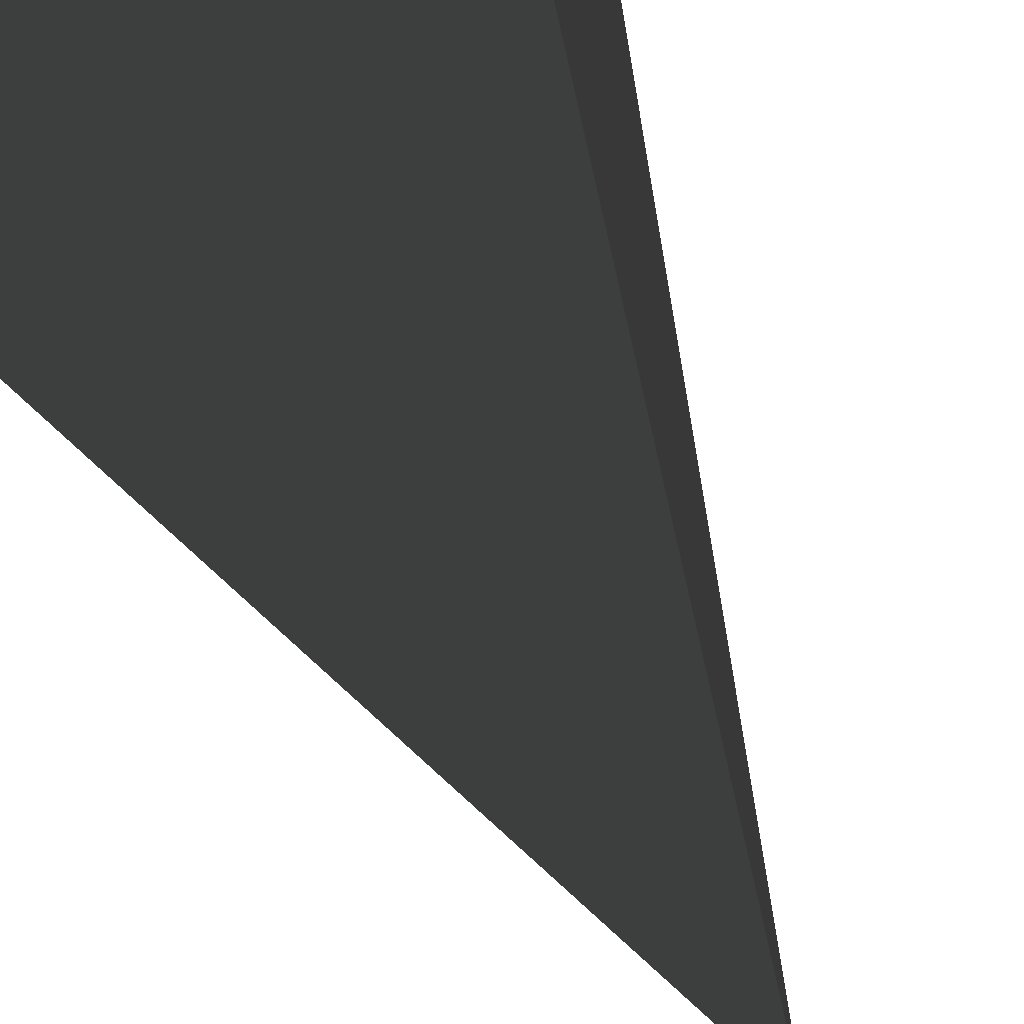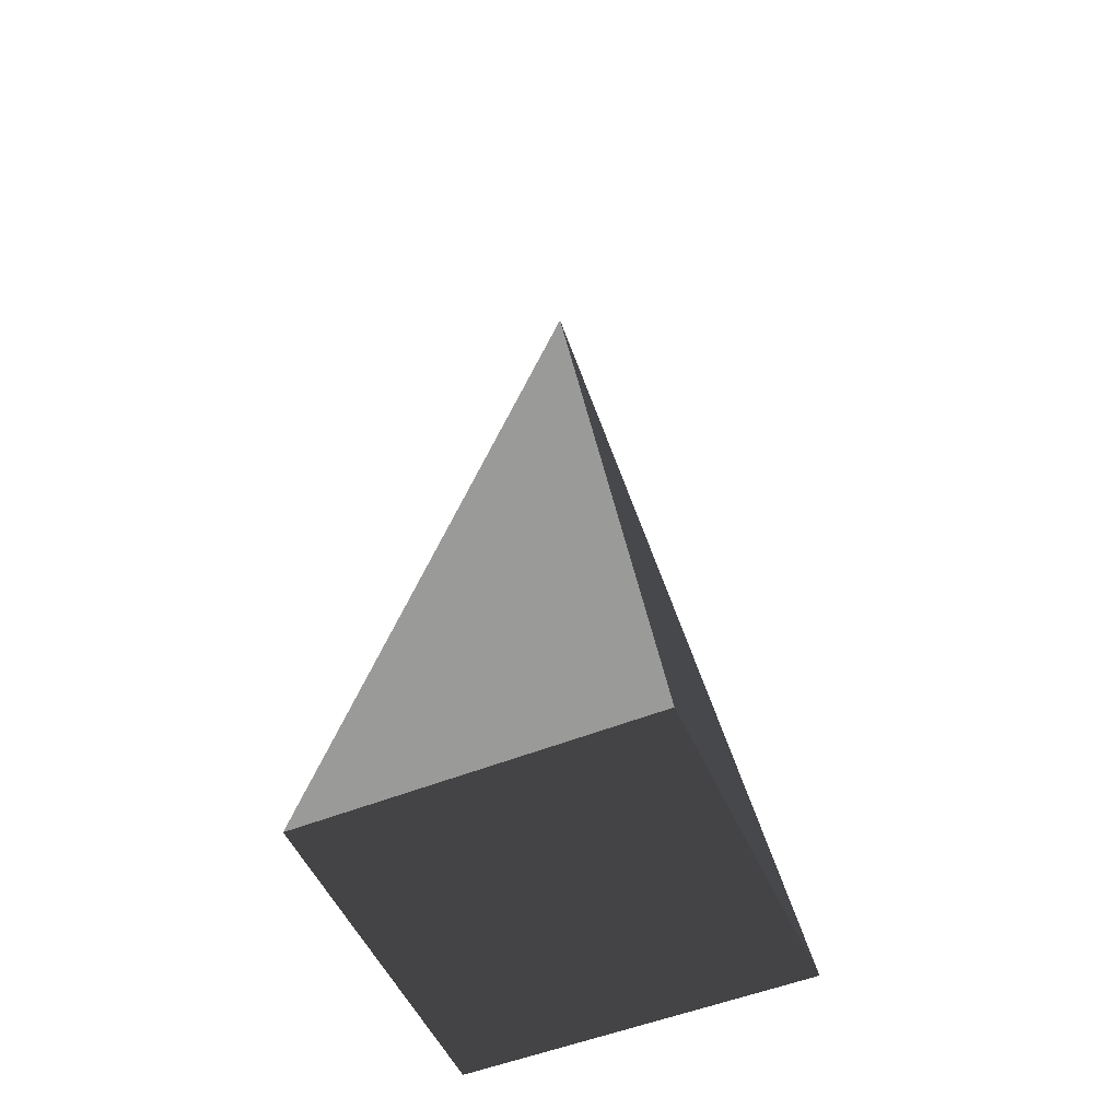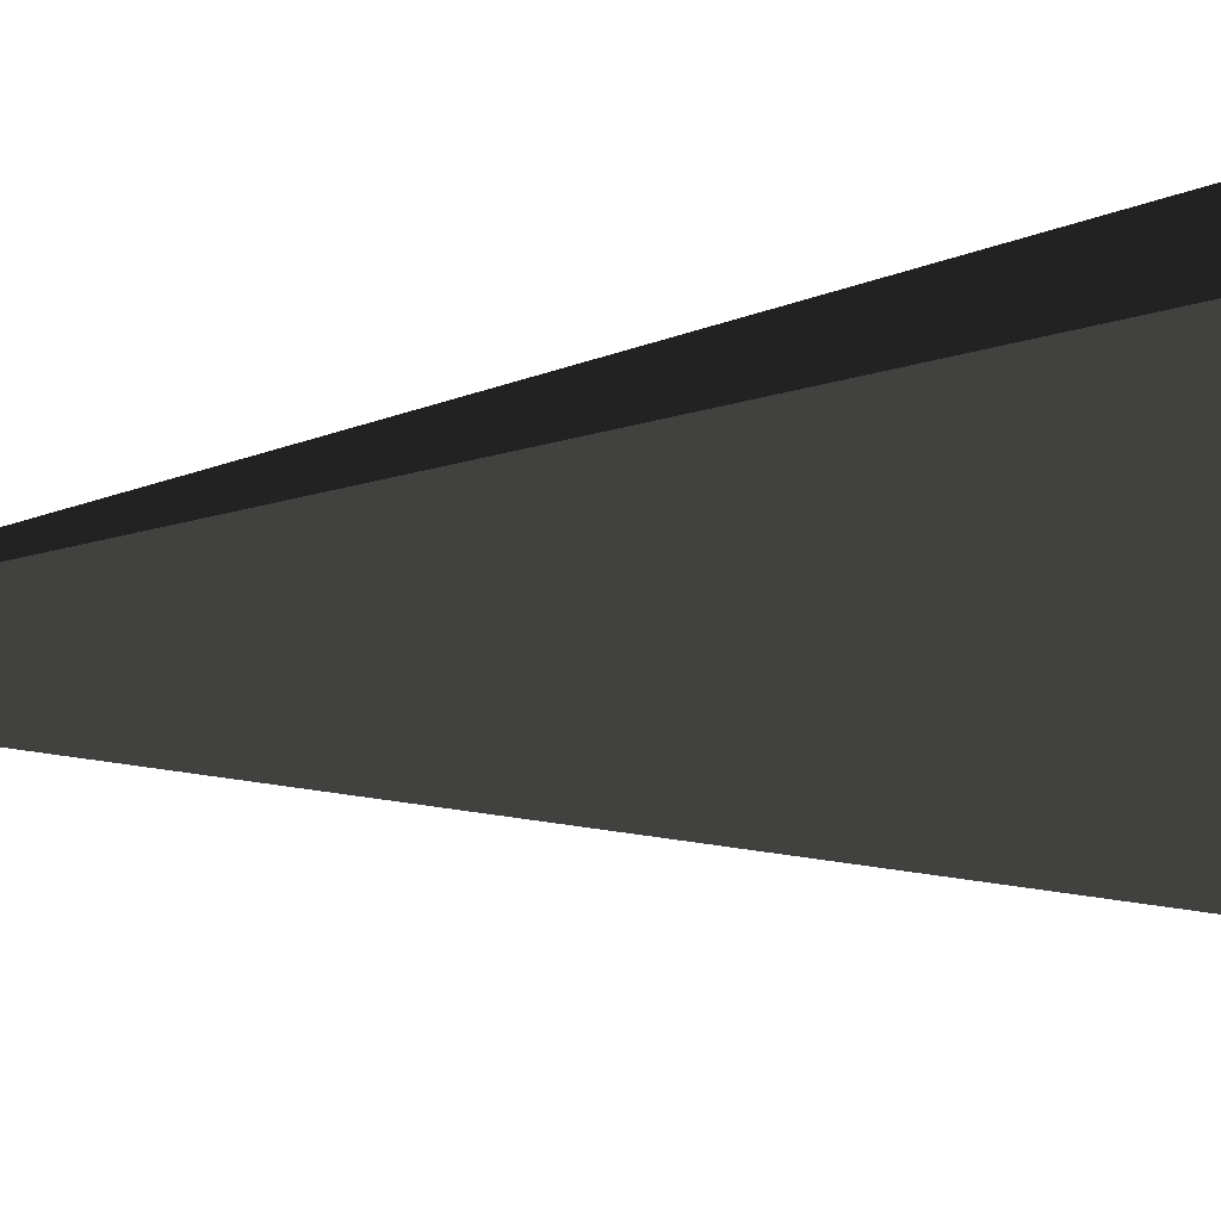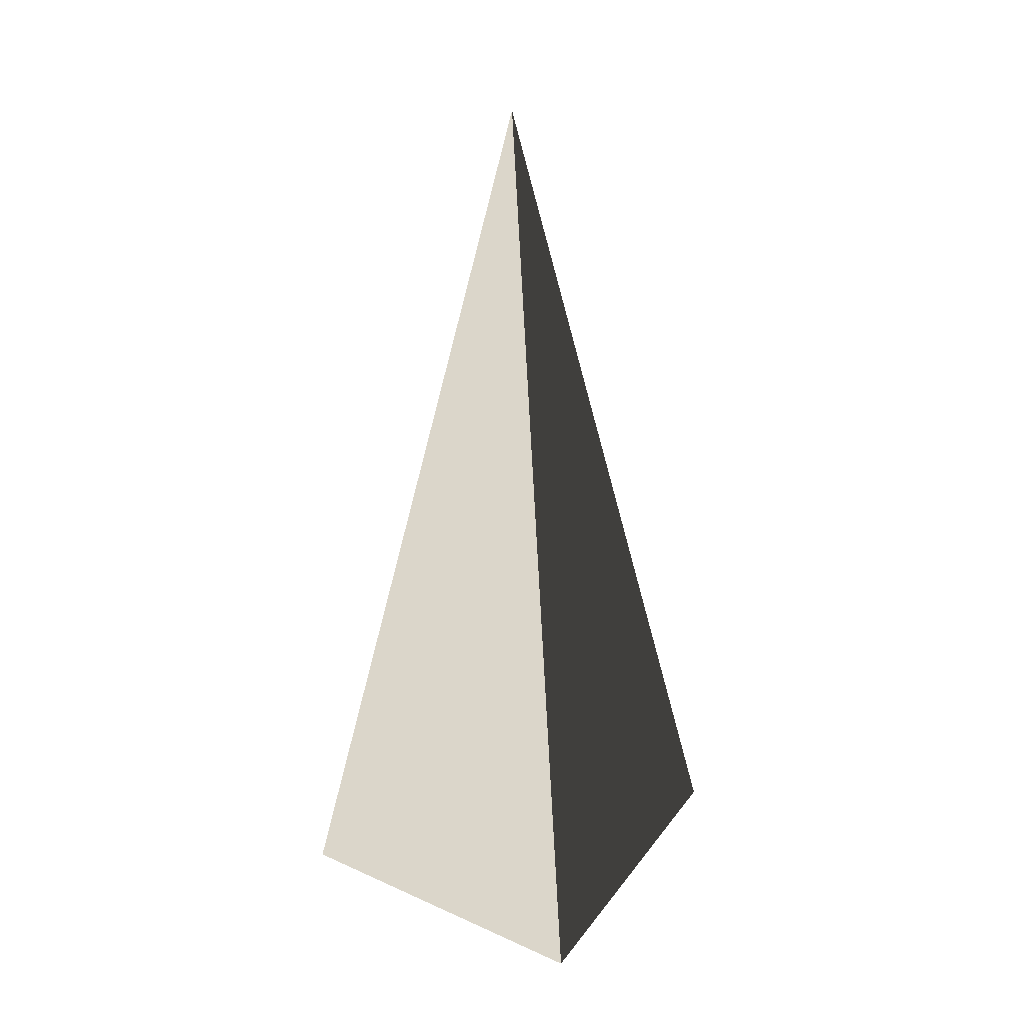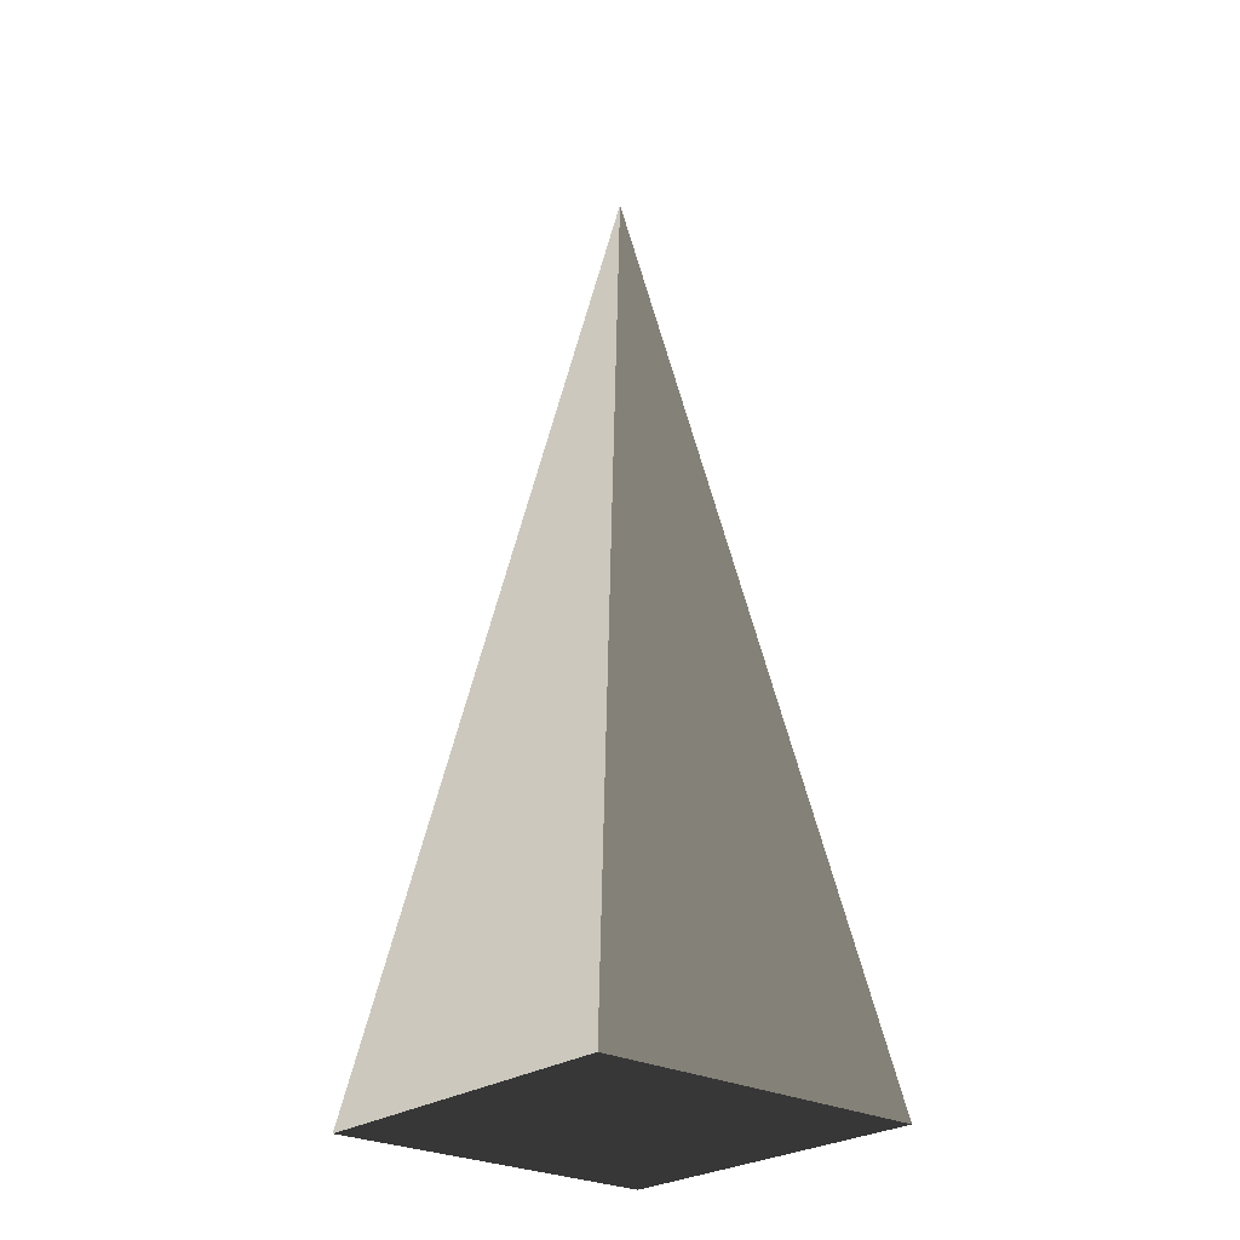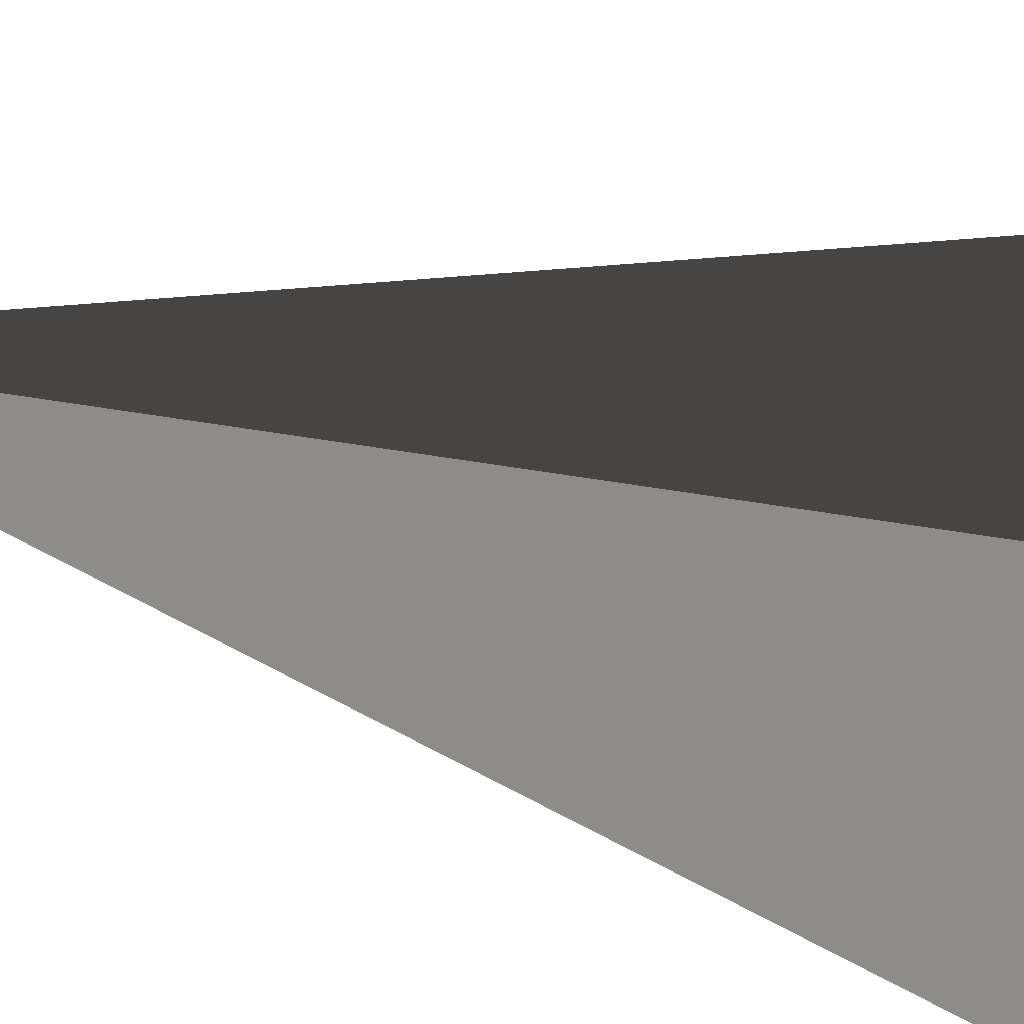
<metadata>
{"format":"obj","ext":"obj","renderer":"f3d","projection":"perspective","resolution":1024,"background":"white","views":[{"elev":-46.5,"azim":-160.3,"up":"+Y"},{"elev":-52.0,"azim":113.6,"up":"+Z"},{"elev":4.9,"azim":56.2,"up":"+Y"},{"elev":33.7,"azim":-58.6,"up":"+Z"},{"elev":-26.2,"azim":-131.1,"up":"+Z"},{"elev":34.8,"azim":108.9,"up":"+Y"}]}
</metadata>
<code>
v -5.965 -5.965 -11.43
v -5.965 5.965 -11.43
v -3.264e-06 1.585e-05 21.53
v -5.965 5.965 -11.43
v 5.965 5.965 -11.43
v -3.264e-06 1.585e-05 21.53
v 5.965 5.965 -11.43
v 5.965 -5.965 -11.43
v -3.264e-06 1.585e-05 21.53
v 5.965 -5.965 -11.43
v -5.965 -5.965 -11.43
v -3.264e-06 1.585e-05 21.53
v -5.965 5.965 -11.43
v -5.965 -5.965 -11.43
v 5.965 -5.965 -11.43
v 5.965 5.965 -11.43
g Cube_044_2112_523
f 1 3 2
f 4 6 5
f 7 9 8
f 10 12 11
f 13 15 14
f 13 16 15

</code>
